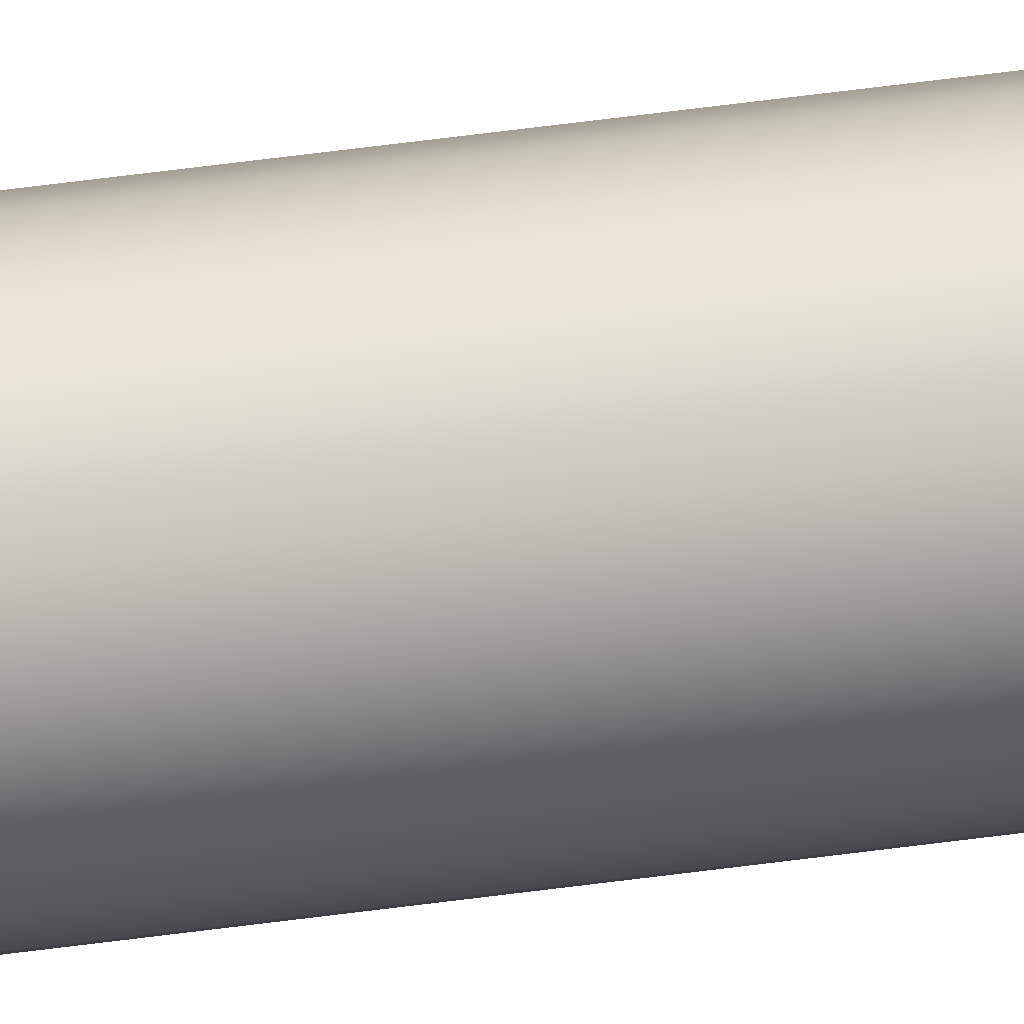
<metadata>
{"format":"obj","ext":"obj","renderer":"f3d","projection":"perspective","resolution":1024,"background":"white","views":[{"elev":19.1,"azim":70.1,"up":"+Y"}]}
</metadata>
<code>
o mesh430/mesh430-geometry#mesh430-geometry
v 0.05398 0.01594 -0.2606
v 0.05398 0.015 -0.2606
v 0.05391 0.01547 -0.2606
v 0.05416 0.01638 -0.2606
v 0.05416 0.01456 -0.2606
v 0.05445 0.01675 -0.2606
v 0.05445 0.01418 -0.2606
v 0.05482 0.01704 -0.2606
v 0.05398 0.01594 0.1844
v 0.05482 0.01389 -0.2606
v 0.05391 0.01547 0.1844
v 0.05398 0.015 0.1844
v 0.05416 0.01638 0.1844
v 0.05526 0.01722 -0.2606
v 0.05526 0.01371 -0.2606
v 0.05416 0.01456 0.1844
v 0.05445 0.01418 0.1844
v 0.05445 0.01675 0.1844
v 0.05482 0.01389 0.1844
v 0.05482 0.01704 0.1844
v 0.05573 0.01728 -0.2606
v 0.05526 0.01722 0.1844
v 0.05573 0.01365 -0.2606
v 0.05526 0.01371 0.1844
v 0.05573 0.01365 0.1844
v 0.0562 0.01722 -0.2606
v 0.05573 0.01728 0.1844
v 0.0562 0.01722 0.1844
v 0.0562 0.01371 -0.2606
v 0.05664 0.01704 -0.2606
v 0.05664 0.01389 -0.2606
v 0.05702 0.01675 -0.2606
v 0.0562 0.01371 0.1844
v 0.05664 0.01704 0.1844
v 0.05664 0.01389 0.1844
v 0.05702 0.01418 -0.2606
v 0.05702 0.01418 0.1844
v 0.05702 0.01675 0.1844
v 0.0573 0.01456 0.1844
v 0.0573 0.01638 -0.2606
v 0.0573 0.01638 0.1844
v 0.05749 0.015 0.1844
v 0.05749 0.01594 0.1844
v 0.0573 0.01456 -0.2606
v 0.05749 0.015 -0.2606
v 0.05755 0.01547 0.1844
v 0.05749 0.01594 -0.2606
v 0.05755 0.01547 -0.2606
f 1 2 3
f 2 1 4
f 2 4 5
f 5 4 6
f 5 6 7
f 7 6 8
f 3 2 1
f 4 1 2
f 1 9 3
f 6 4 5
f 7 8 10
f 5 4 2
f 7 6 5
f 2 11 3
f 3 11 2
f 2 12 5
f 8 6 7
f 9 1 13
f 4 13 1
f 9 3 11
f 3 9 1
f 11 3 9
f 10 8 14
f 10 14 15
f 10 8 7
f 14 8 10
f 11 2 12
f 12 2 11
f 12 5 16
f 5 12 2
f 16 5 12
f 16 7 17
f 7 16 5
f 17 7 16
f 5 16 7
f 1 13 4
f 4 18 6
f 6 18 4
f 18 8 6
f 6 8 18
f 13 1 9
f 9 16 13
f 13 17 18
f 18 19 20
f 13 16 9
f 18 17 13
f 18 4 13
f 13 4 18
f 20 18 8
f 12 9 11
f 11 9 12
f 15 14 21
f 21 14 15
f 20 14 8
f 8 14 20
f 22 21 14
f 14 21 22
f 15 21 23
f 15 14 10
f 23 21 15
f 24 10 15
f 15 10 24
f 25 15 23
f 23 15 25
f 19 7 10
f 10 7 19
f 9 12 16
f 16 12 9
f 8 18 20
f 13 16 17
f 18 17 19
f 17 16 13
f 19 17 18
f 20 19 24
f 20 19 18
f 24 19 20
f 23 21 26
f 26 21 23
f 14 20 22
f 22 20 14
f 21 22 27
f 27 22 21
f 28 21 27
f 27 21 28
f 10 24 19
f 19 24 10
f 15 25 24
f 24 25 15
f 29 25 23
f 23 25 29
f 7 19 17
f 17 19 7
f 22 25 27
f 22 24 20
f 27 25 22
f 20 24 22
f 22 24 25
f 25 24 22
f 29 26 30
f 31 30 32
f 21 28 26
f 23 26 29
f 26 28 21
f 28 33 27
f 34 35 28
f 25 29 33
f 33 29 25
f 29 30 31
f 31 32 36
f 29 26 23
f 31 30 29
f 36 32 31
f 31 33 29
f 29 33 31
f 36 35 31
f 31 35 36
f 27 25 33
f 33 25 27
f 27 33 28
f 30 26 29
f 32 30 31
f 28 26 34
f 28 33 35
f 28 35 34
f 35 33 28
f 34 35 37
f 34 37 38
f 37 35 34
f 33 31 35
f 35 31 33
f 35 36 37
f 37 36 35
f 36 39 37
f 37 39 36
f 36 32 40
f 34 26 28
f 40 32 36
f 32 38 30
f 26 34 30
f 30 34 26
f 34 30 38
f 38 39 41
f 41 42 43
f 38 37 34
f 41 39 38
f 43 42 41
f 38 37 39
f 39 37 38
f 39 36 44
f 44 36 39
f 44 42 39
f 39 42 44
f 45 46 42
f 44 40 47
f 44 47 45
f 45 47 48
f 44 40 36
f 47 40 44
f 45 47 44
f 48 47 45
f 36 40 44
f 40 47 41
f 40 38 41
f 38 40 32
f 41 38 40
f 32 40 38
f 30 38 32
f 38 30 34
f 41 39 42
f 42 39 41
f 48 43 46
f 46 43 48
f 43 42 46
f 46 42 43
f 42 46 45
f 42 44 45
f 45 44 42
f 46 45 48
f 48 45 46
f 43 48 47
f 47 48 43
f 41 47 40
f 47 41 43
f 43 41 47

</code>
